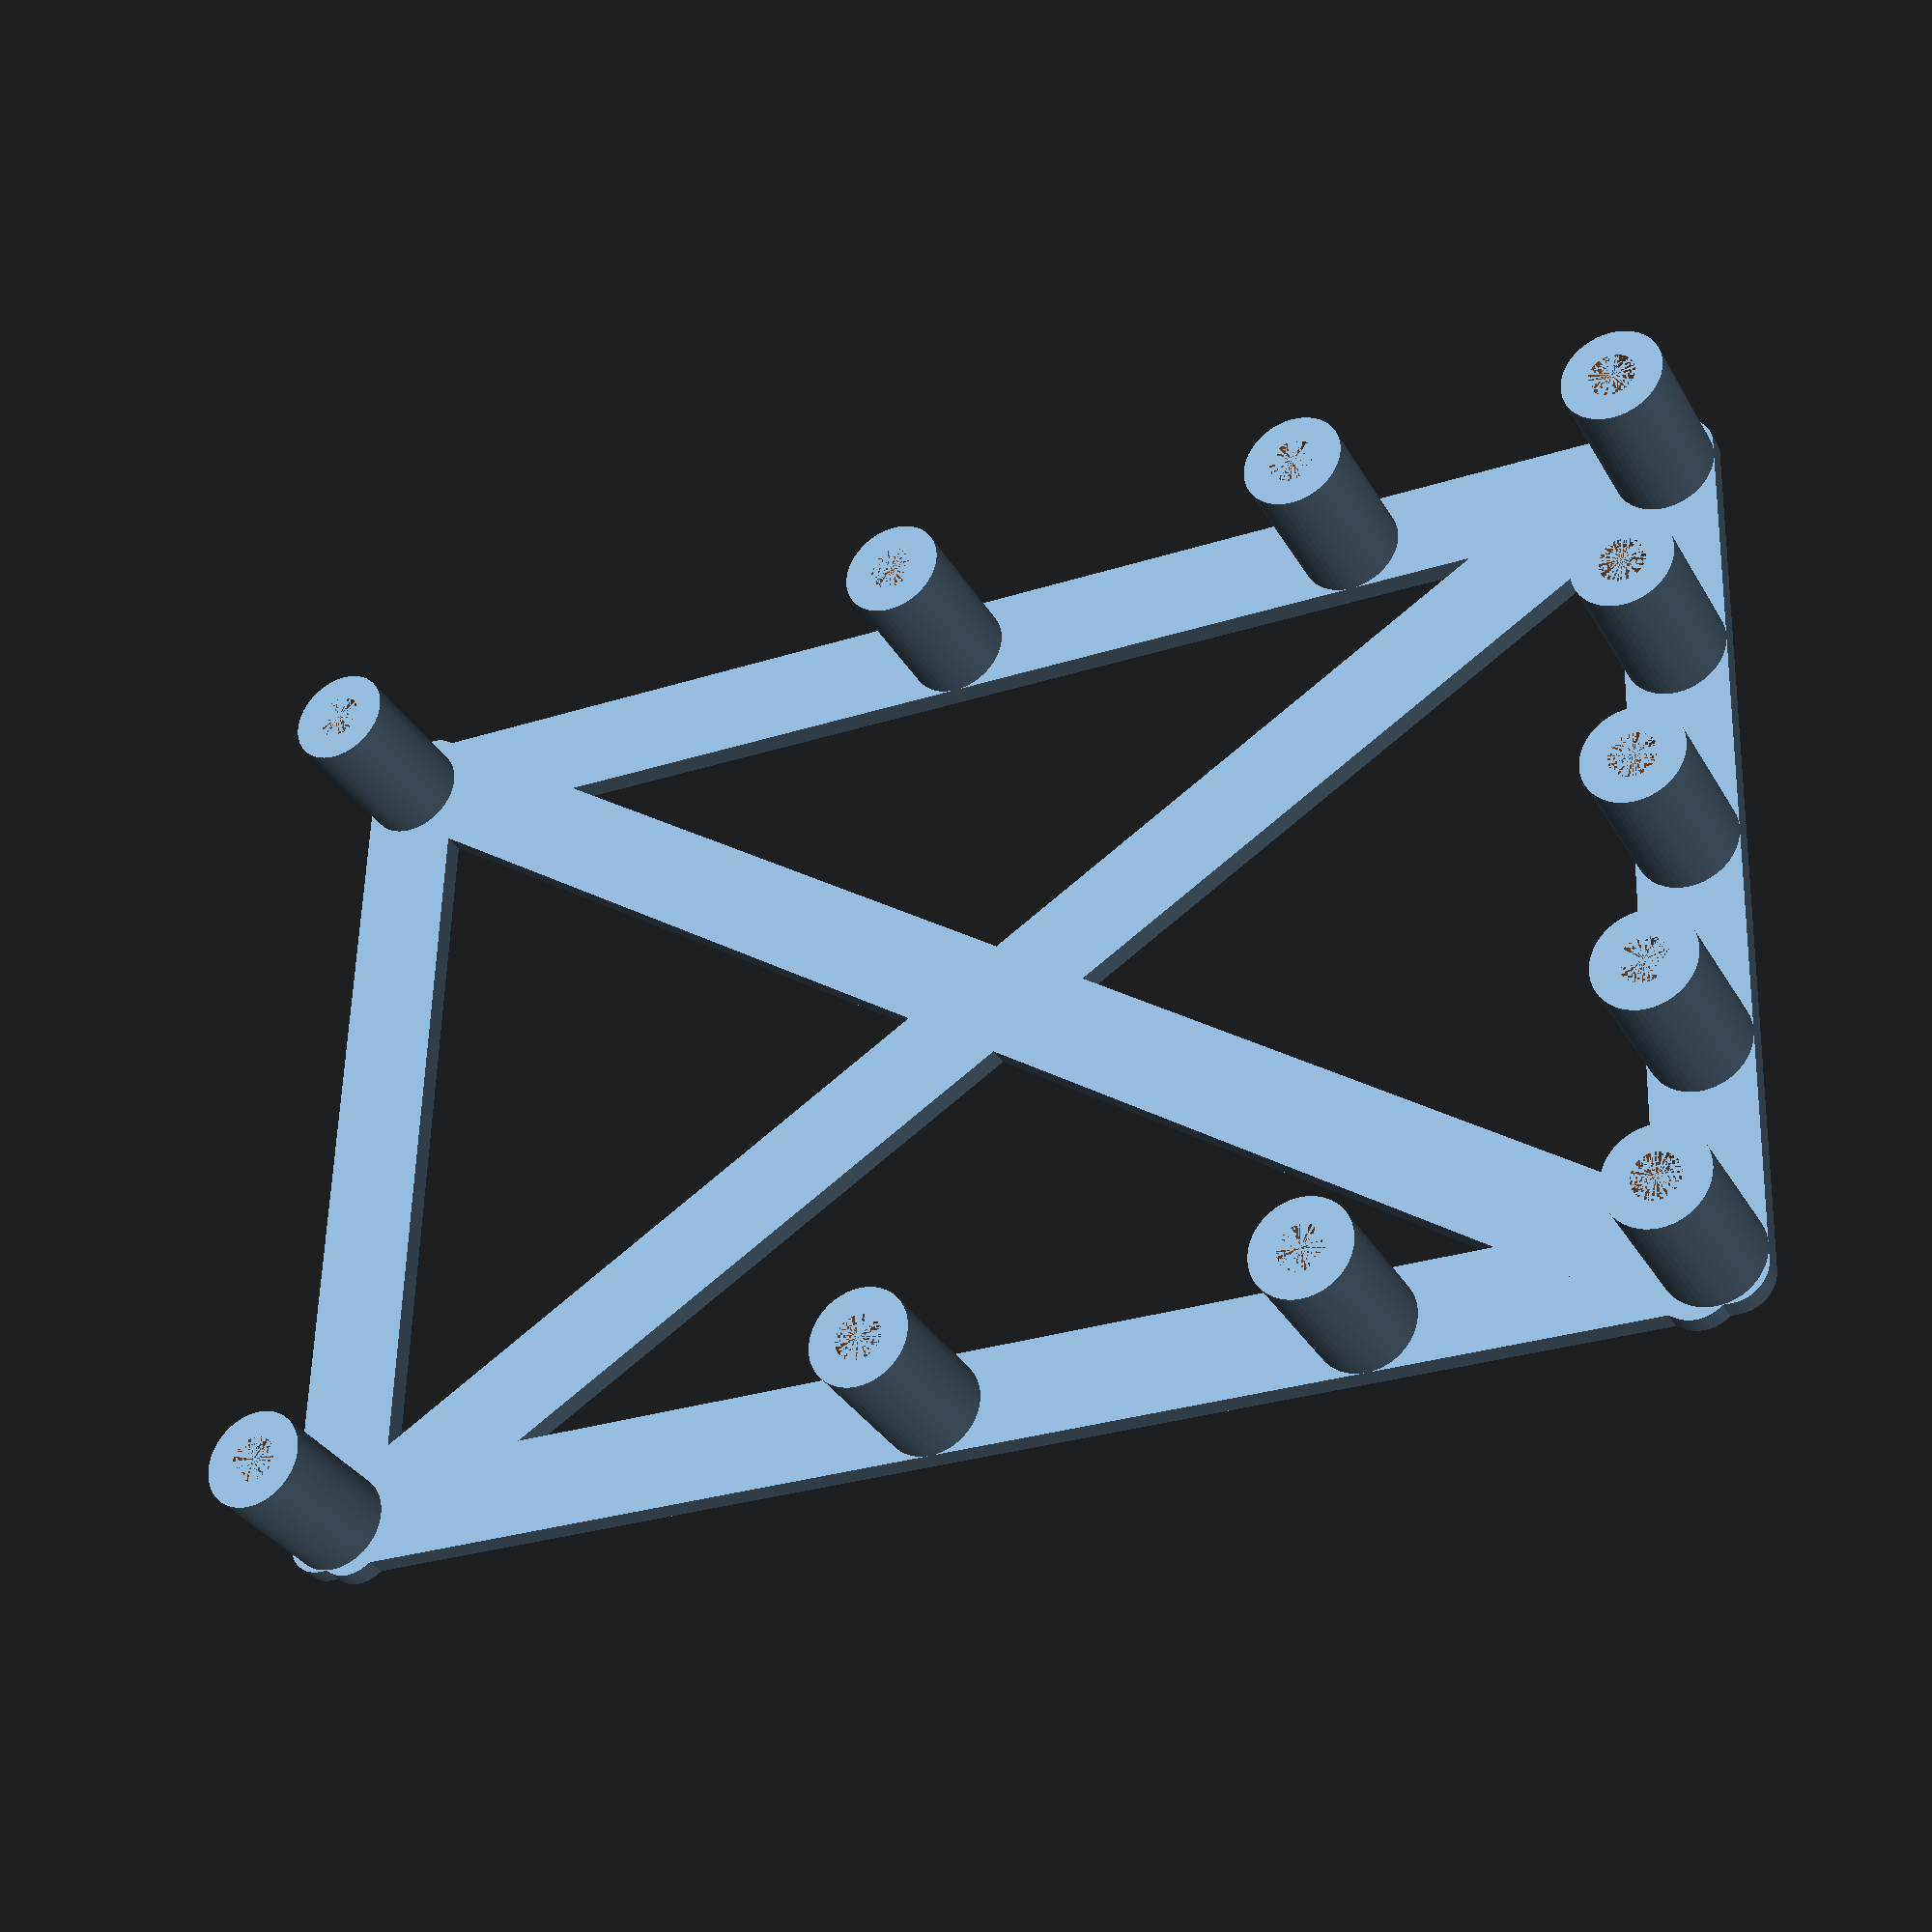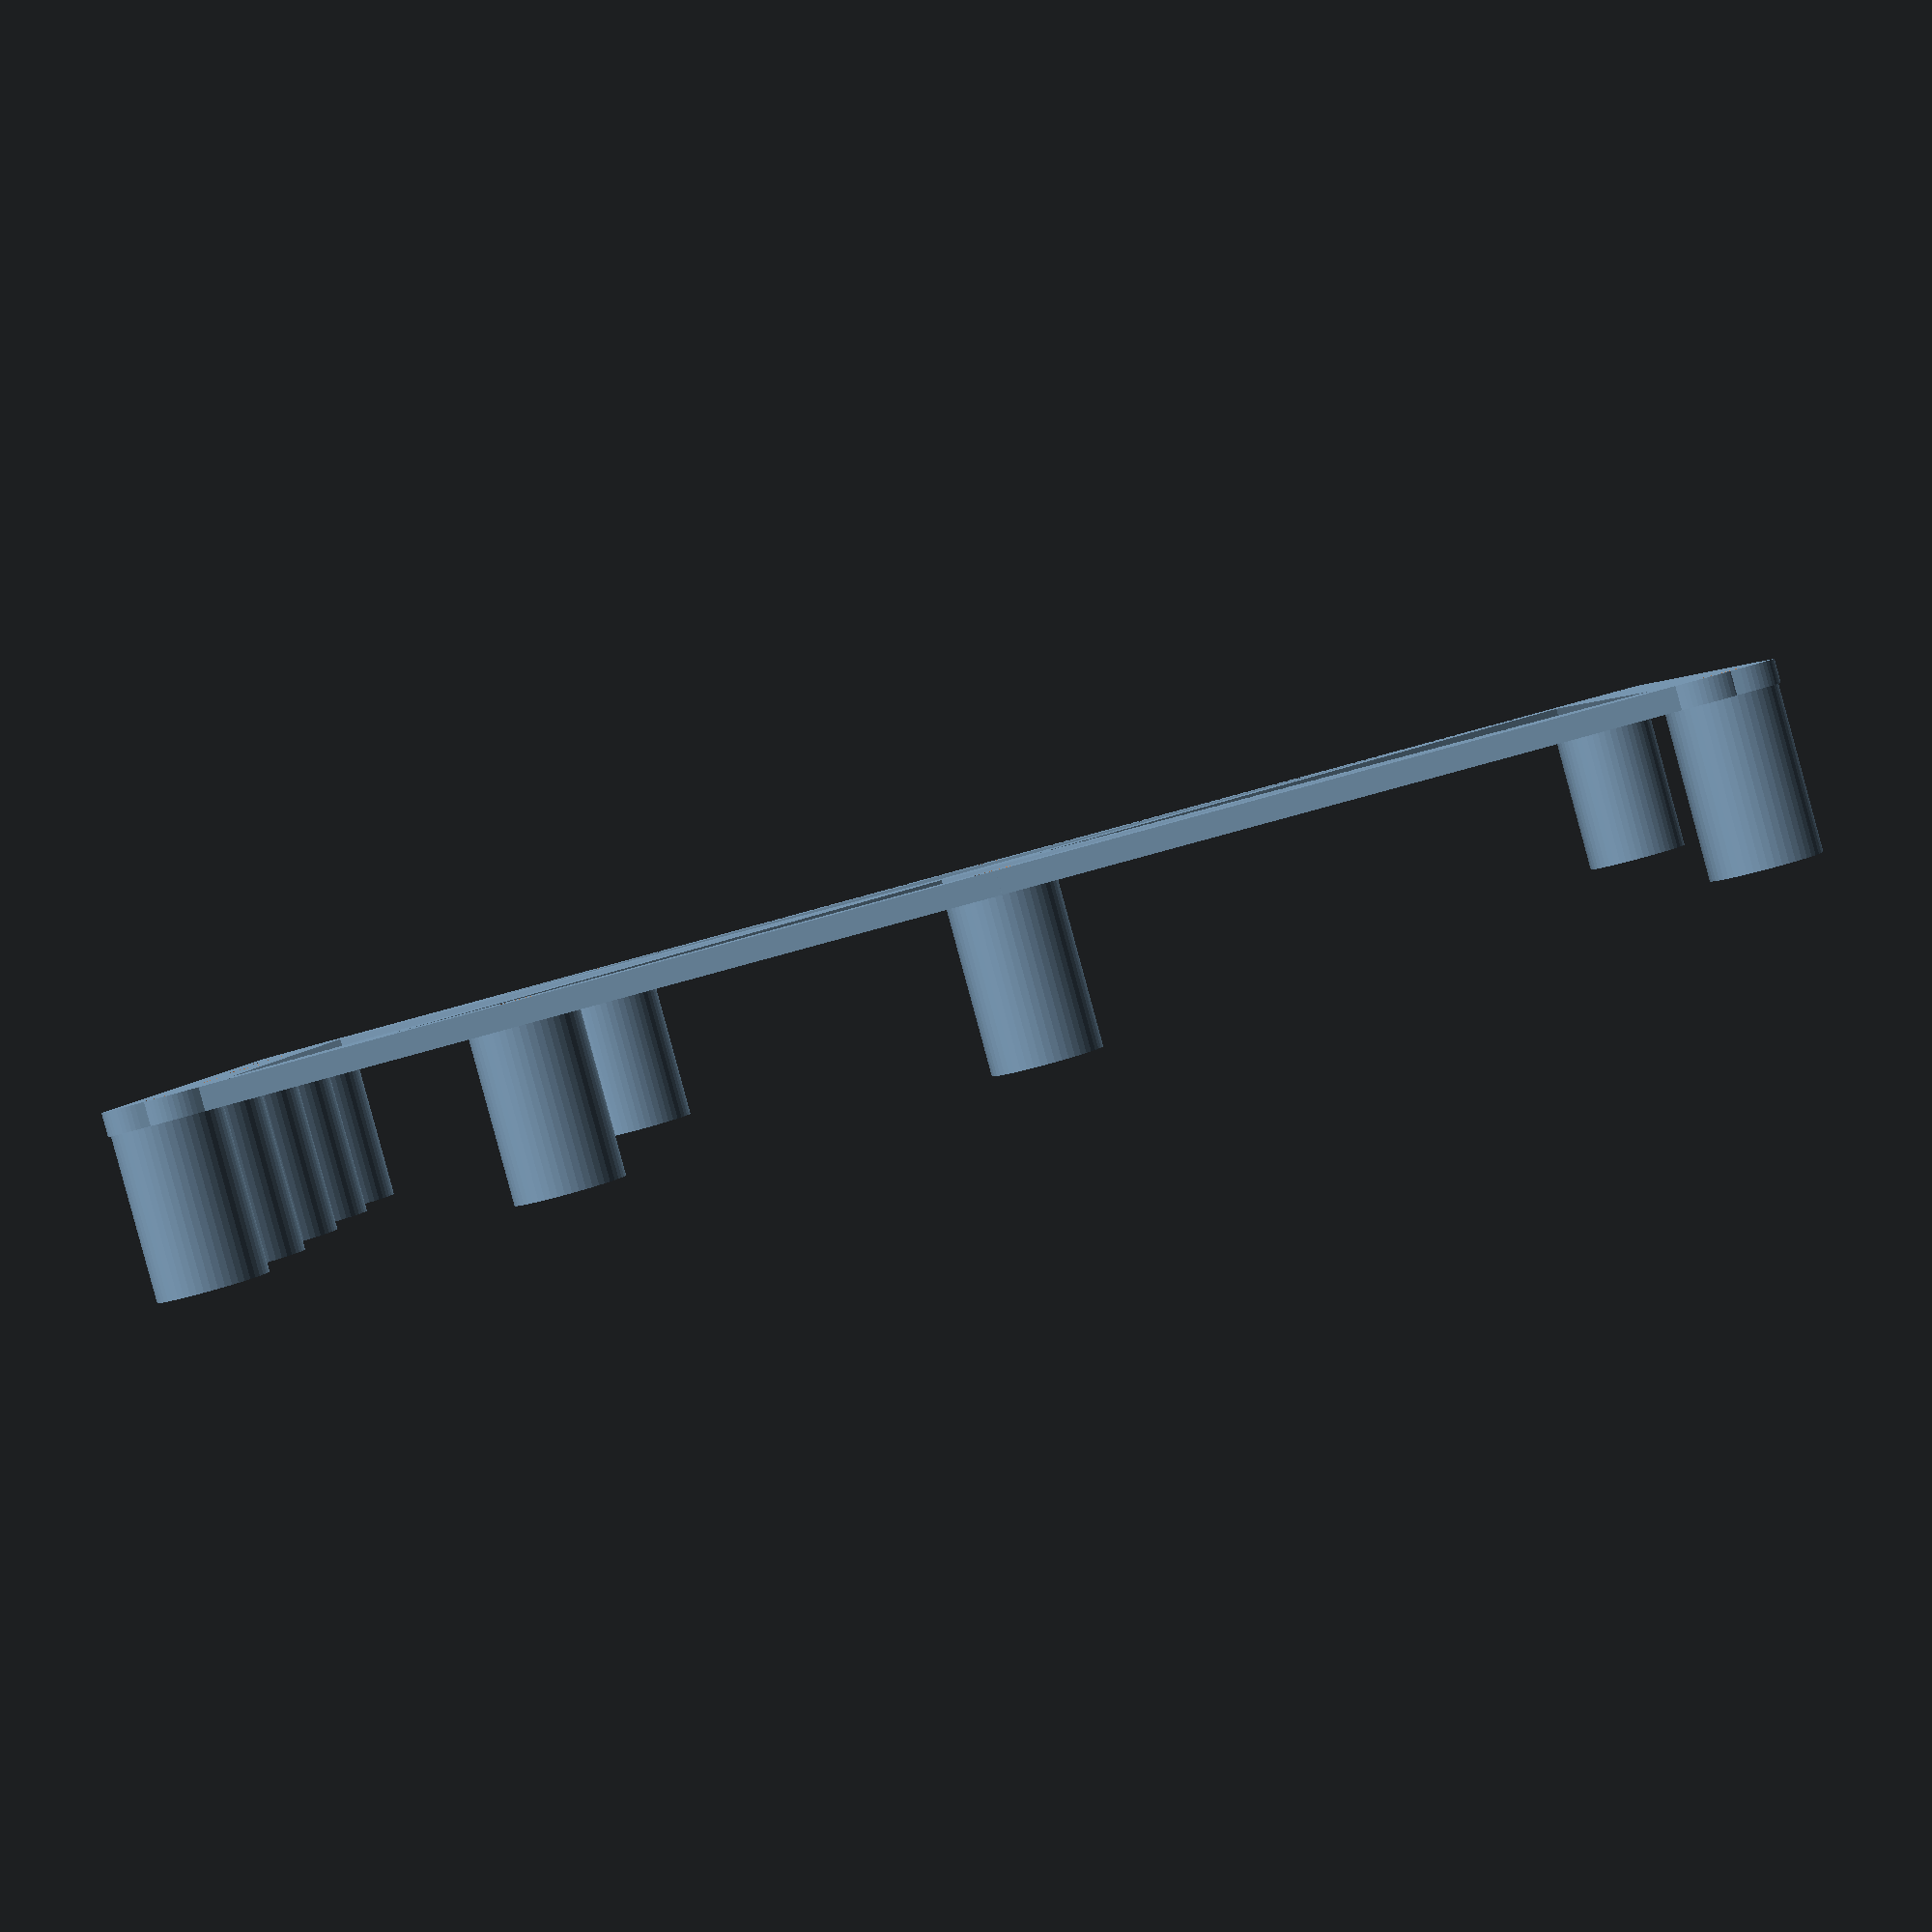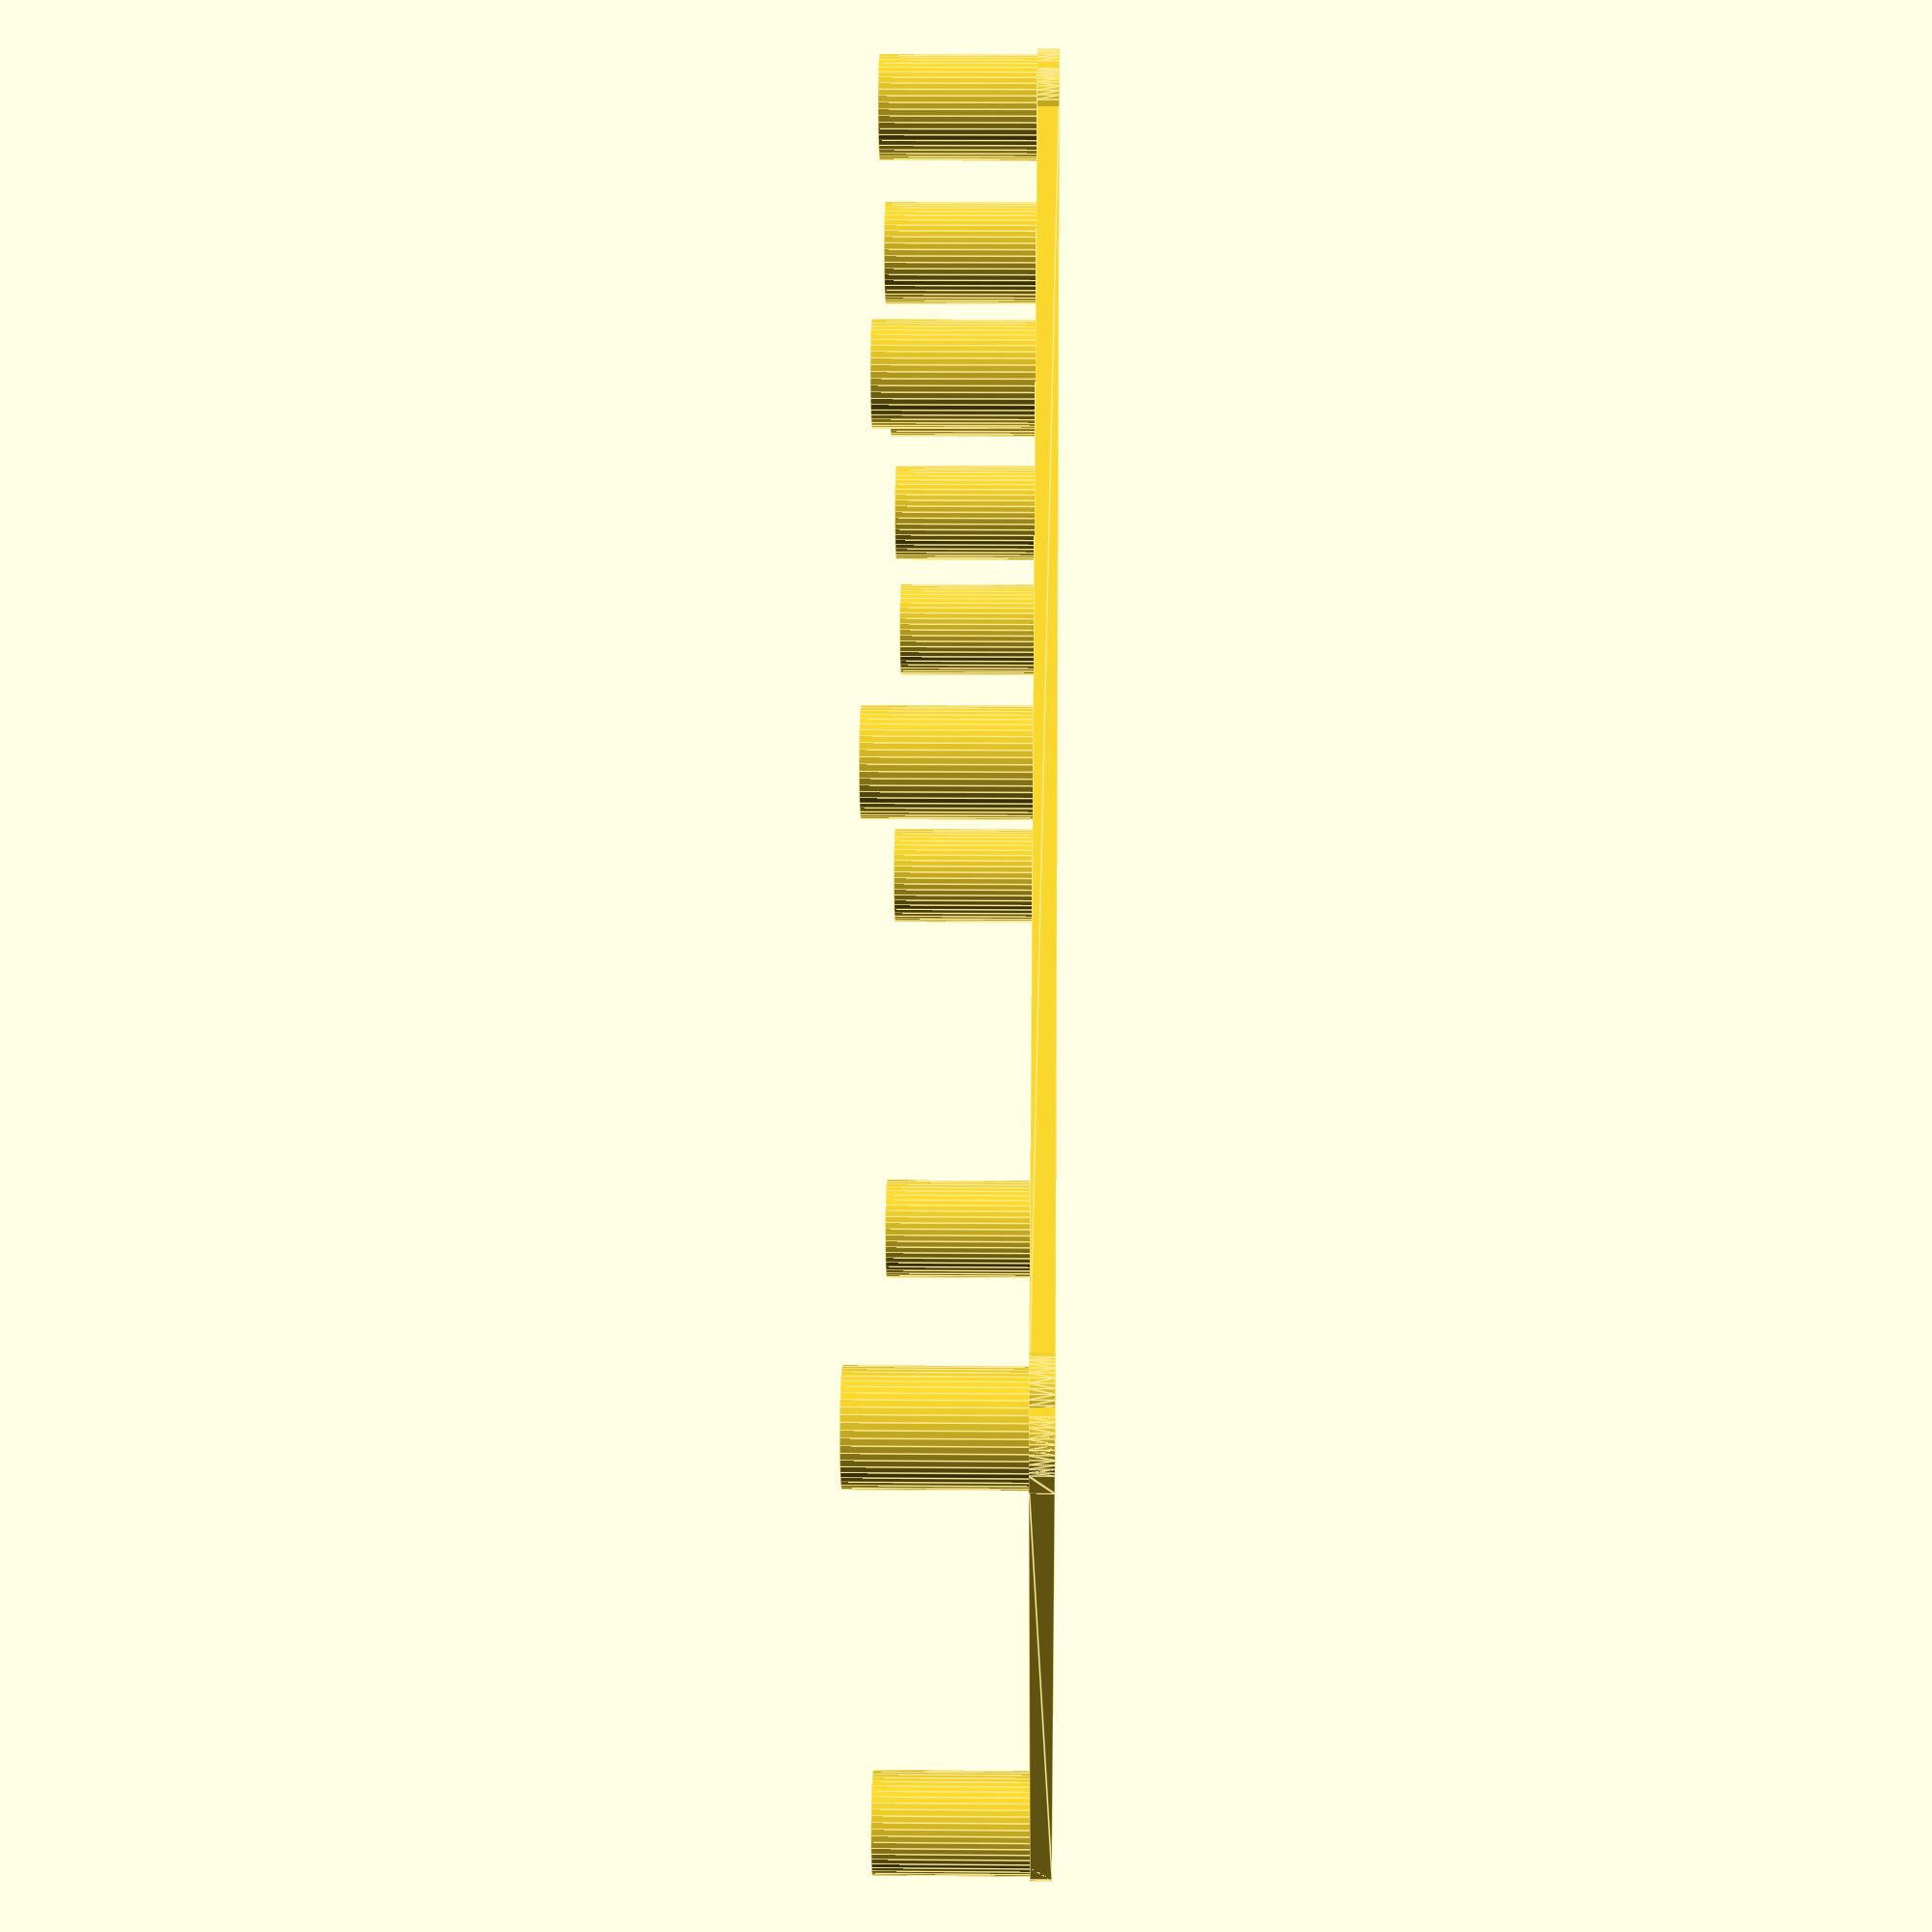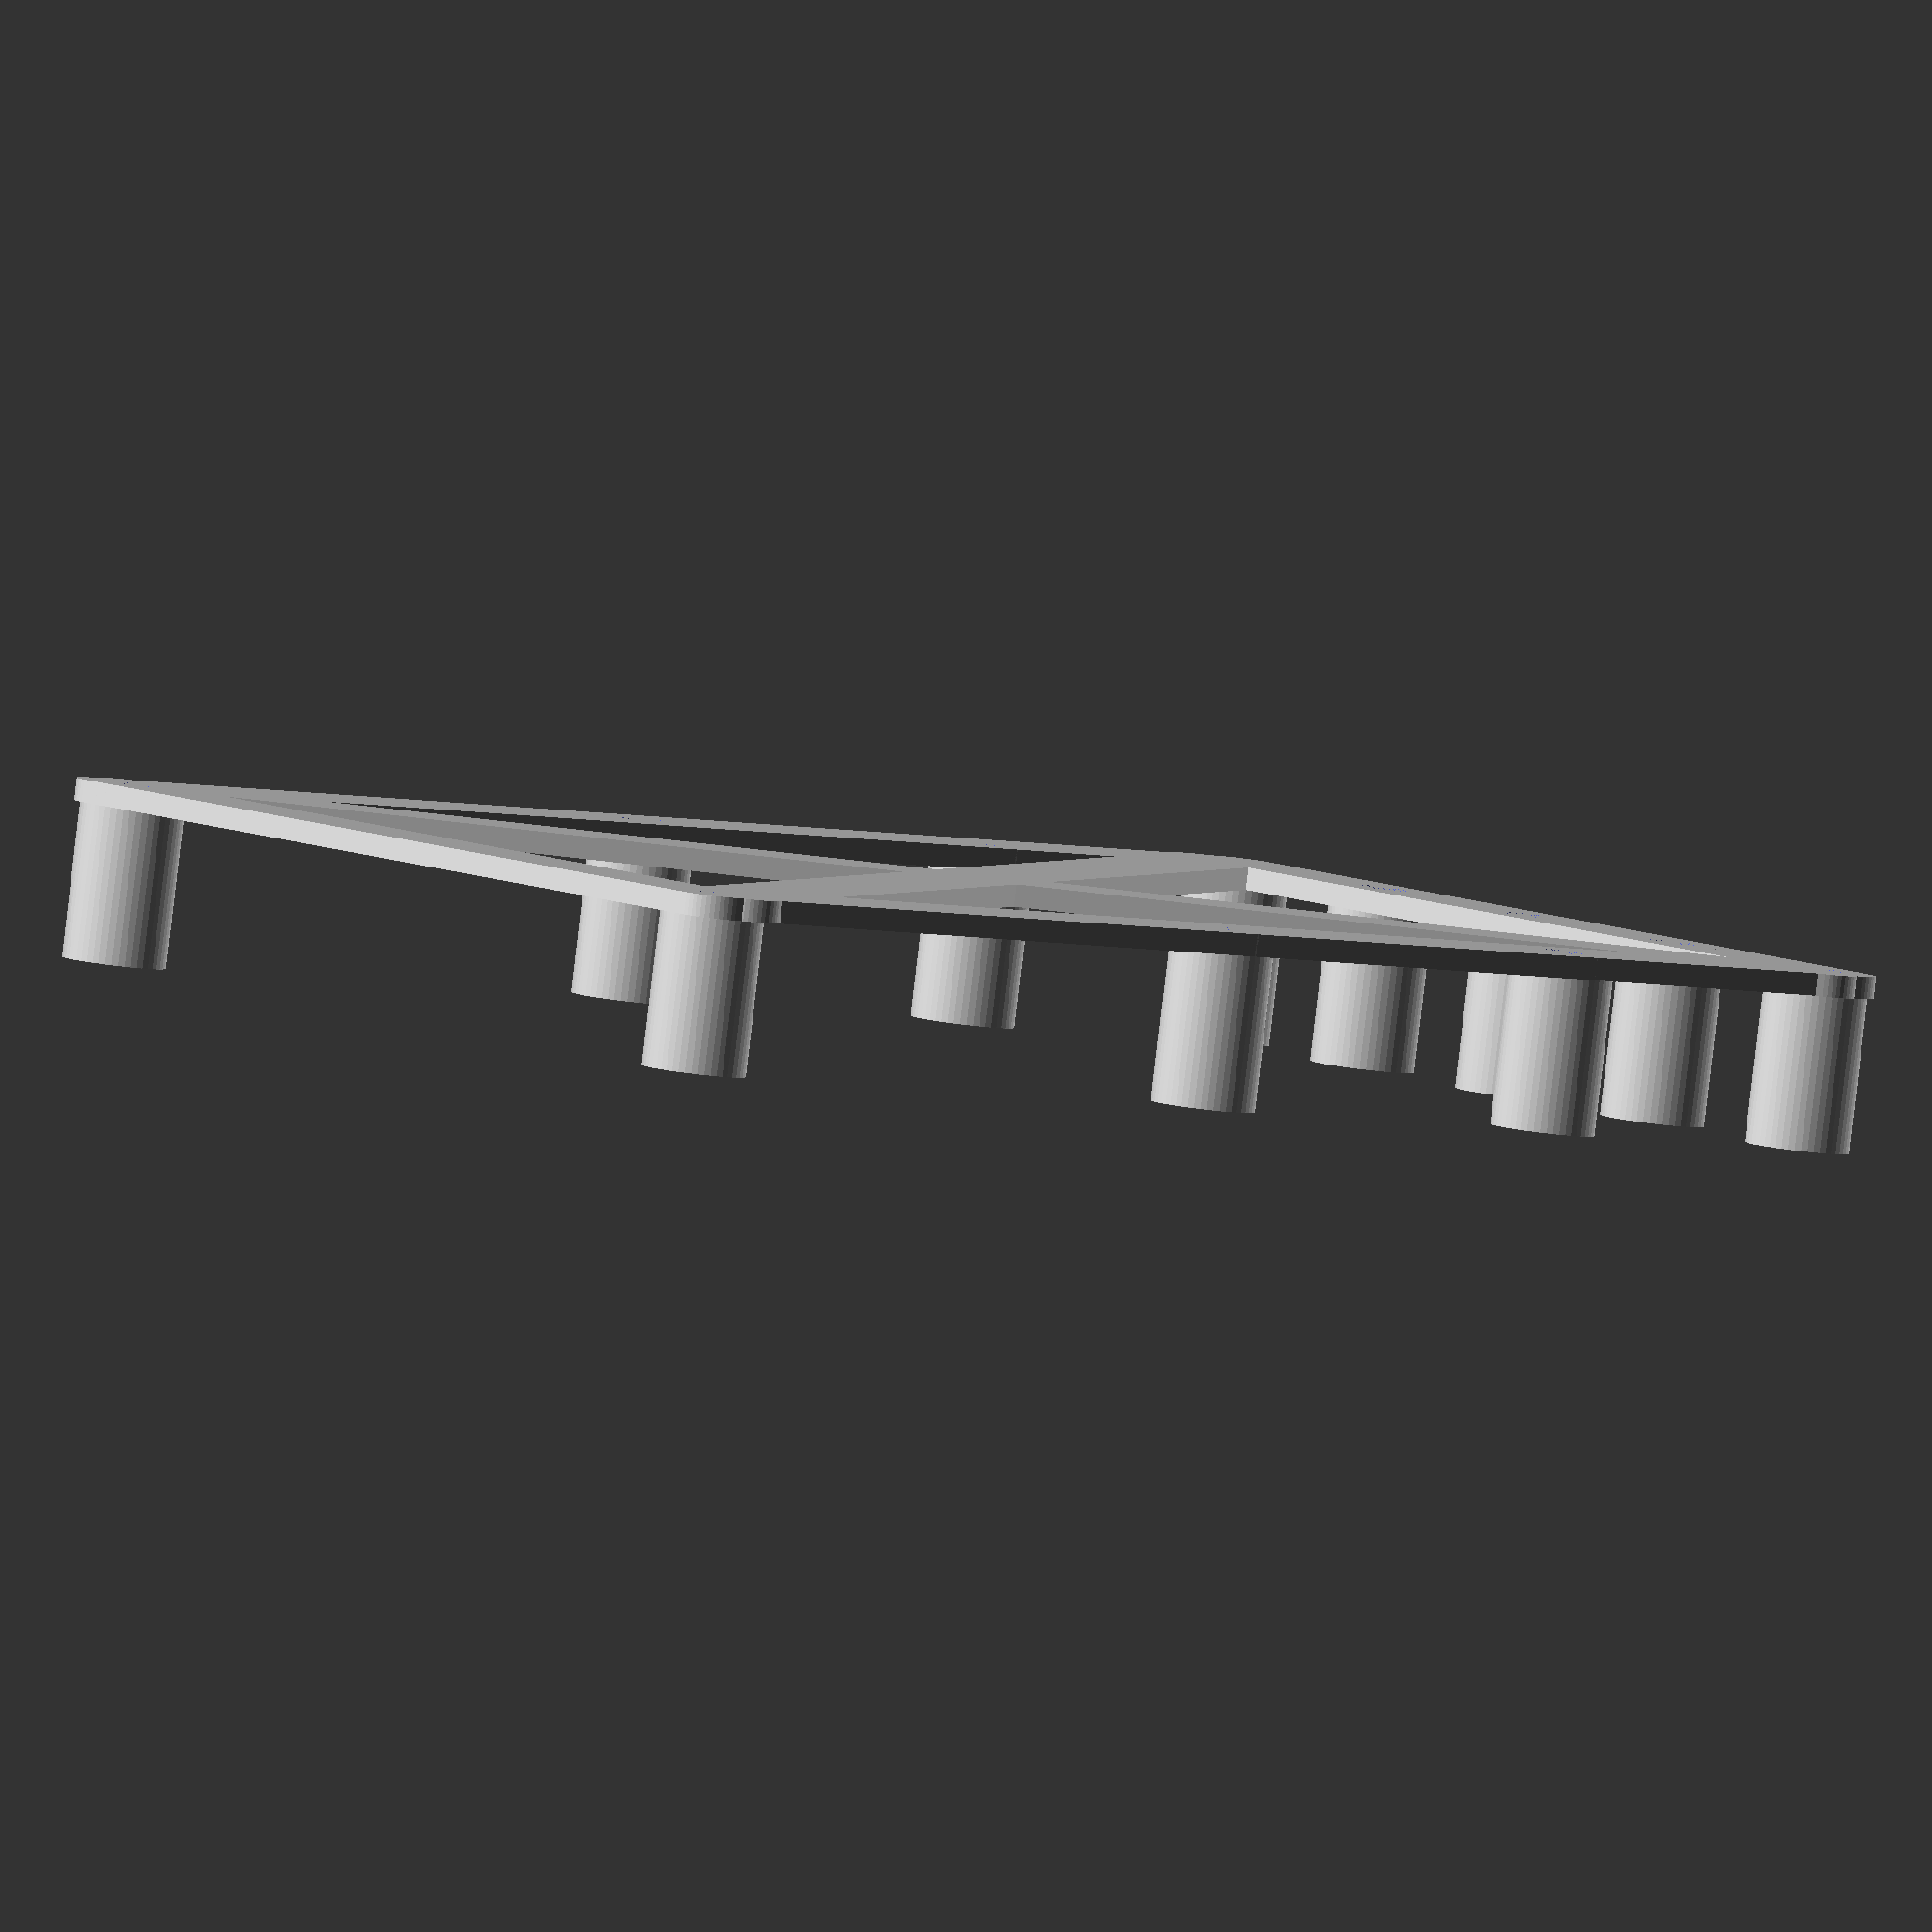
<openscad>
$fn = 50;


difference() {
	union() {
		translate(v = [0, 97.5000000000, 0]) {
			hull() {
				translate(v = [-62.0000000000, 2.0000000000, 0]) {
					cylinder(h = 3, r = 5);
				}
				translate(v = [62.0000000000, 2.0000000000, 0]) {
					cylinder(h = 3, r = 5);
				}
				translate(v = [-62.0000000000, -2.0000000000, 0]) {
					cylinder(h = 3, r = 5);
				}
				translate(v = [62.0000000000, -2.0000000000, 0]) {
					cylinder(h = 3, r = 5);
				}
			}
		}
		translate(v = [0, -97.5000000000, 0]) {
			hull() {
				translate(v = [-62.0000000000, 2.0000000000, 0]) {
					cylinder(h = 3, r = 5);
				}
				translate(v = [62.0000000000, 2.0000000000, 0]) {
					cylinder(h = 3, r = 5);
				}
				translate(v = [-62.0000000000, -2.0000000000, 0]) {
					cylinder(h = 3, r = 5);
				}
				translate(v = [62.0000000000, -2.0000000000, 0]) {
					cylinder(h = 3, r = 5);
				}
			}
		}
		translate(v = [60.0000000000, 0, 0]) {
			hull() {
				translate(v = [-2.0000000000, 99.5000000000, 0]) {
					cylinder(h = 3, r = 5);
				}
				translate(v = [2.0000000000, 99.5000000000, 0]) {
					cylinder(h = 3, r = 5);
				}
				translate(v = [-2.0000000000, -99.5000000000, 0]) {
					cylinder(h = 3, r = 5);
				}
				translate(v = [2.0000000000, -99.5000000000, 0]) {
					cylinder(h = 3, r = 5);
				}
			}
		}
		translate(v = [-60.0000000000, 0, 0]) {
			hull() {
				translate(v = [-2.0000000000, 99.5000000000, 0]) {
					cylinder(h = 3, r = 5);
				}
				translate(v = [2.0000000000, 99.5000000000, 0]) {
					cylinder(h = 3, r = 5);
				}
				translate(v = [-2.0000000000, -99.5000000000, 0]) {
					cylinder(h = 3, r = 5);
				}
				translate(v = [2.0000000000, -99.5000000000, 0]) {
					cylinder(h = 3, r = 5);
				}
			}
		}
		rotate(a = [0, 0, 32.6658945302]) {
			hull() {
				translate(v = [-2.0000000000, 114.1340001772, 0]) {
					cylinder(h = 3, r = 5);
				}
				translate(v = [2.0000000000, 114.1340001772, 0]) {
					cylinder(h = 3, r = 5);
				}
				translate(v = [-2.0000000000, -114.1340001772, 0]) {
					cylinder(h = 3, r = 5);
				}
				translate(v = [2.0000000000, -114.1340001772, 0]) {
					cylinder(h = 3, r = 5);
				}
			}
		}
		rotate(a = [0, 0, 147.3341054698]) {
			hull() {
				translate(v = [-2.0000000000, 114.1340001772, 0]) {
					cylinder(h = 3, r = 5);
				}
				translate(v = [2.0000000000, 114.1340001772, 0]) {
					cylinder(h = 3, r = 5);
				}
				translate(v = [-2.0000000000, -114.1340001772, 0]) {
					cylinder(h = 3, r = 5);
				}
				translate(v = [2.0000000000, -114.1340001772, 0]) {
					cylinder(h = 3, r = 5);
				}
			}
		}
		translate(v = [-60.0000000000, -97.5000000000, 0]) {
			cylinder(h = 24, r = 7.0000000000);
		}
		translate(v = [-60.0000000000, 97.5000000000, 0]) {
			cylinder(h = 24, r = 7.0000000000);
		}
		translate(v = [60.0000000000, -97.5000000000, 0]) {
			cylinder(h = 24, r = 7.0000000000);
		}
		translate(v = [60.0000000000, 97.5000000000, 0]) {
			cylinder(h = 24, r = 7.0000000000);
		}
		translate(v = [0.0000000000, -97.5000000000, 0]) {
			cylinder(h = 24, r = 7.0000000000);
		}
		translate(v = [30.0000000000, -97.5000000000, 0]) {
			cylinder(h = 24, r = 7.0000000000);
		}
		translate(v = [-30.0000000000, -97.5000000000, 0]) {
			cylinder(h = 24, r = 7.0000000000);
		}
		translate(v = [-60.0000000000, -52.5000000000, 0]) {
			cylinder(h = 24, r = 7.0000000000);
		}
		translate(v = [60.0000000000, -52.5000000000, 0]) {
			cylinder(h = 24, r = 7.0000000000);
		}
		translate(v = [-60.0000000000, 7.5000000000, 0]) {
			cylinder(h = 24, r = 7.0000000000);
		}
		translate(v = [60.0000000000, 7.5000000000, 0]) {
			cylinder(h = 24, r = 7.0000000000);
		}
	}
	union() {
		translate(v = [-60.0000000000, -97.5000000000, 0]) {
			cylinder(h = 24, r = 3.2500000000);
		}
		translate(v = [-60.0000000000, 97.5000000000, 0]) {
			cylinder(h = 24, r = 3.2500000000);
		}
		translate(v = [60.0000000000, -97.5000000000, 0]) {
			cylinder(h = 24, r = 3.2500000000);
		}
		translate(v = [60.0000000000, 97.5000000000, 0]) {
			cylinder(h = 24, r = 3.2500000000);
		}
		translate(v = [0.0000000000, -97.5000000000, 0]) {
			cylinder(h = 24, r = 3.2500000000);
		}
		translate(v = [30.0000000000, -97.5000000000, 0]) {
			cylinder(h = 24, r = 3.2500000000);
		}
		translate(v = [-30.0000000000, -97.5000000000, 0]) {
			cylinder(h = 24, r = 3.2500000000);
		}
		translate(v = [-60.0000000000, -52.5000000000, 0]) {
			cylinder(h = 24, r = 3.2500000000);
		}
		translate(v = [60.0000000000, -52.5000000000, 0]) {
			cylinder(h = 24, r = 3.2500000000);
		}
		translate(v = [-60.0000000000, 7.5000000000, 0]) {
			cylinder(h = 24, r = 3.2500000000);
		}
		translate(v = [60.0000000000, 7.5000000000, 0]) {
			cylinder(h = 24, r = 3.2500000000);
		}
		translate(v = [-60.0000000000, -97.5000000000, 0]) {
			cylinder(h = 24, r = 3.2500000000);
		}
		translate(v = [-60.0000000000, 97.5000000000, 0]) {
			cylinder(h = 24, r = 3.2500000000);
		}
		translate(v = [60.0000000000, -97.5000000000, 0]) {
			cylinder(h = 24, r = 3.2500000000);
		}
		translate(v = [60.0000000000, 97.5000000000, 0]) {
			cylinder(h = 24, r = 3.2500000000);
		}
	}
}
</openscad>
<views>
elev=32.7 azim=271.7 roll=25.7 proj=p view=wireframe
elev=88.3 azim=269.5 roll=195.2 proj=p view=solid
elev=166.2 azim=314.8 roll=89.0 proj=p view=edges
elev=86.7 azim=130.5 roll=173.2 proj=o view=solid
</views>
